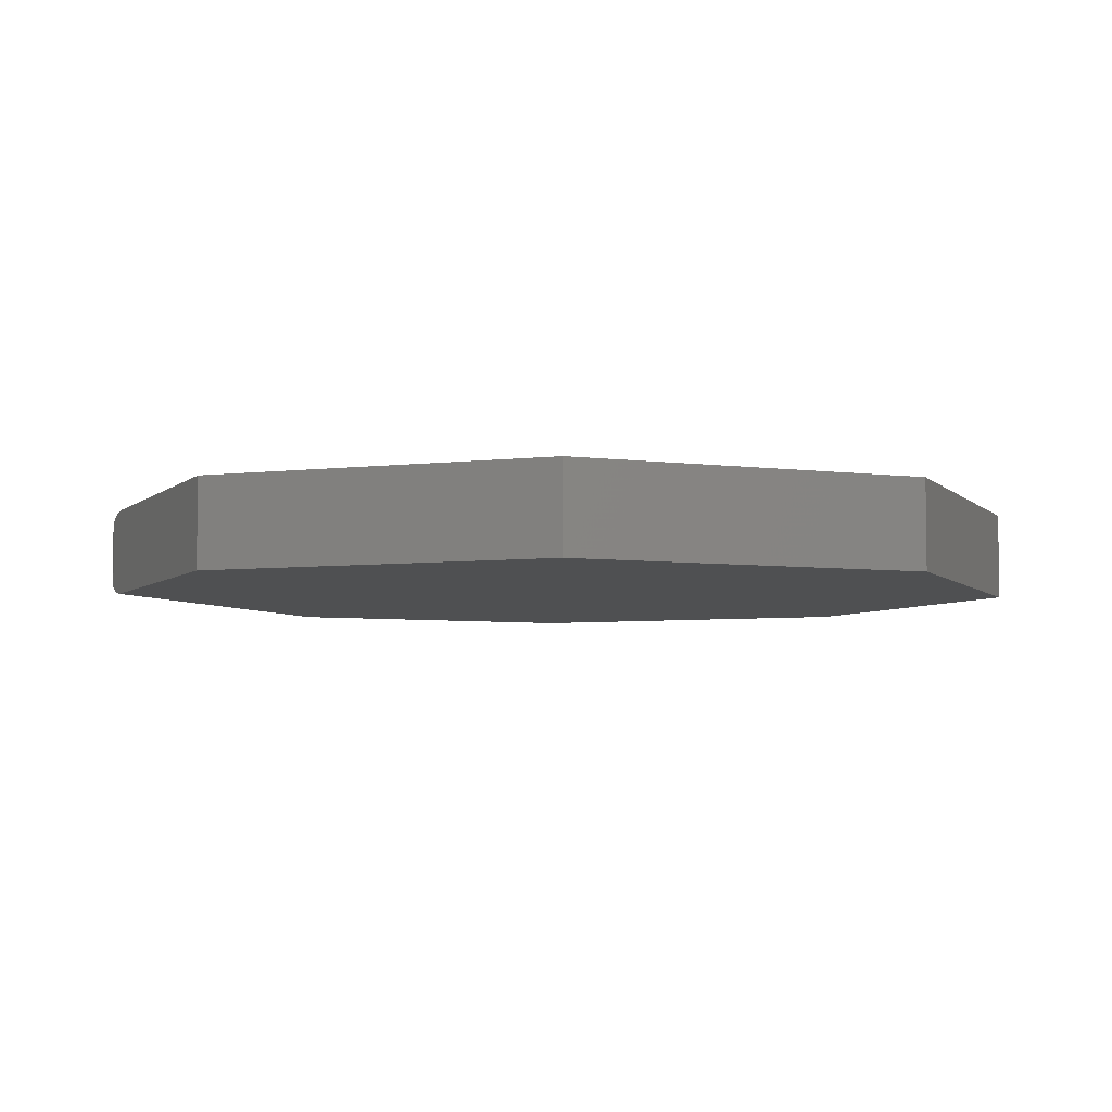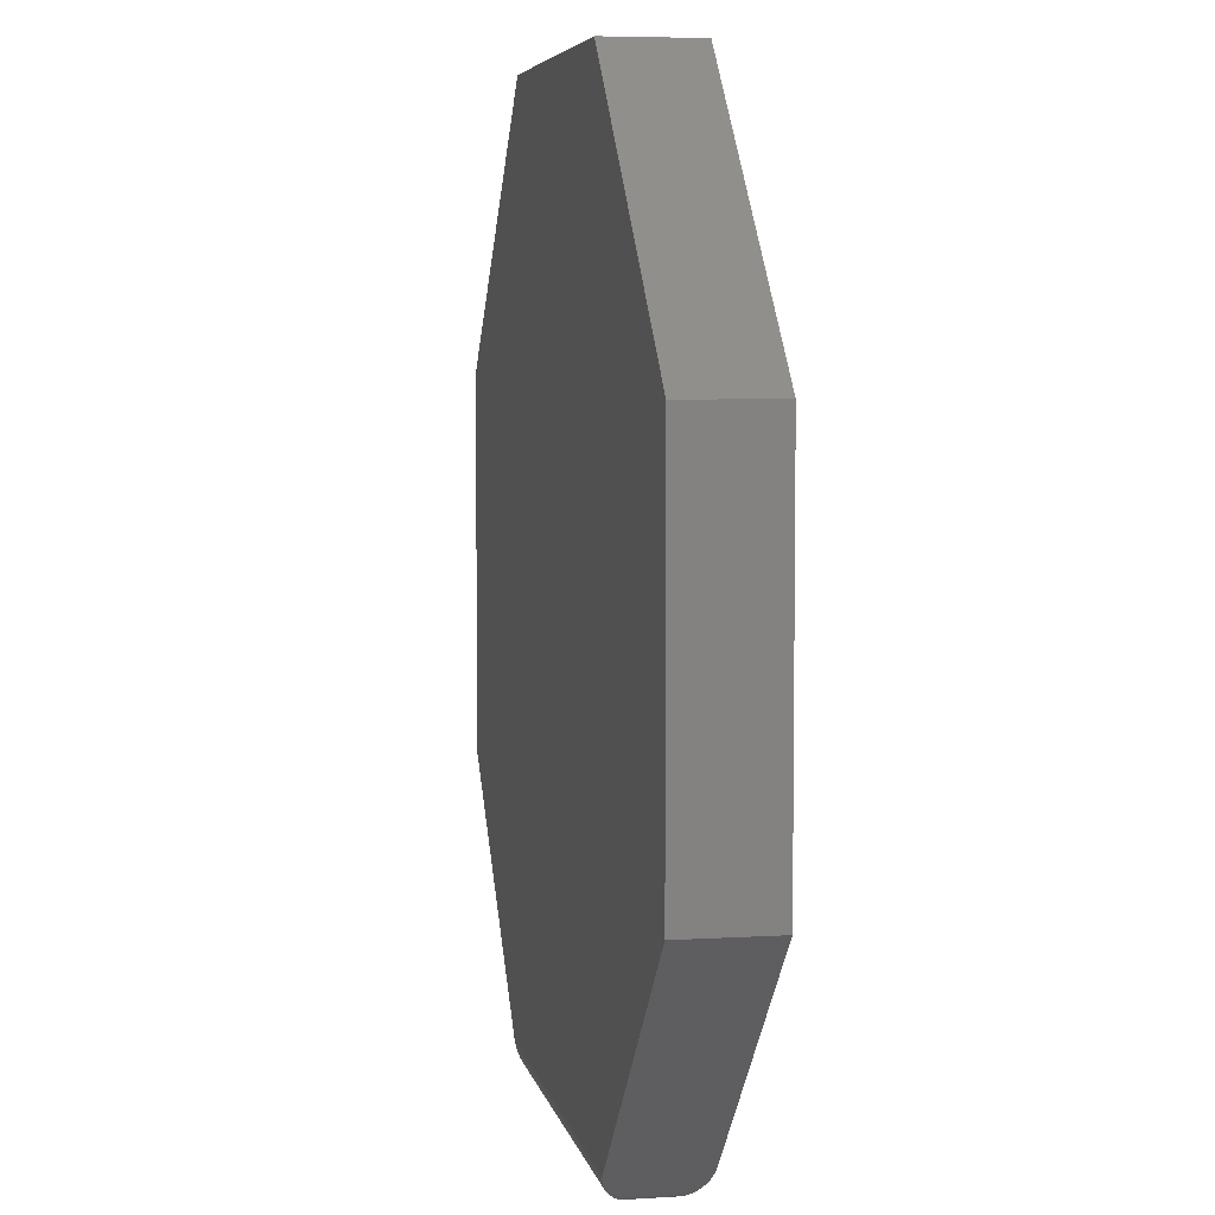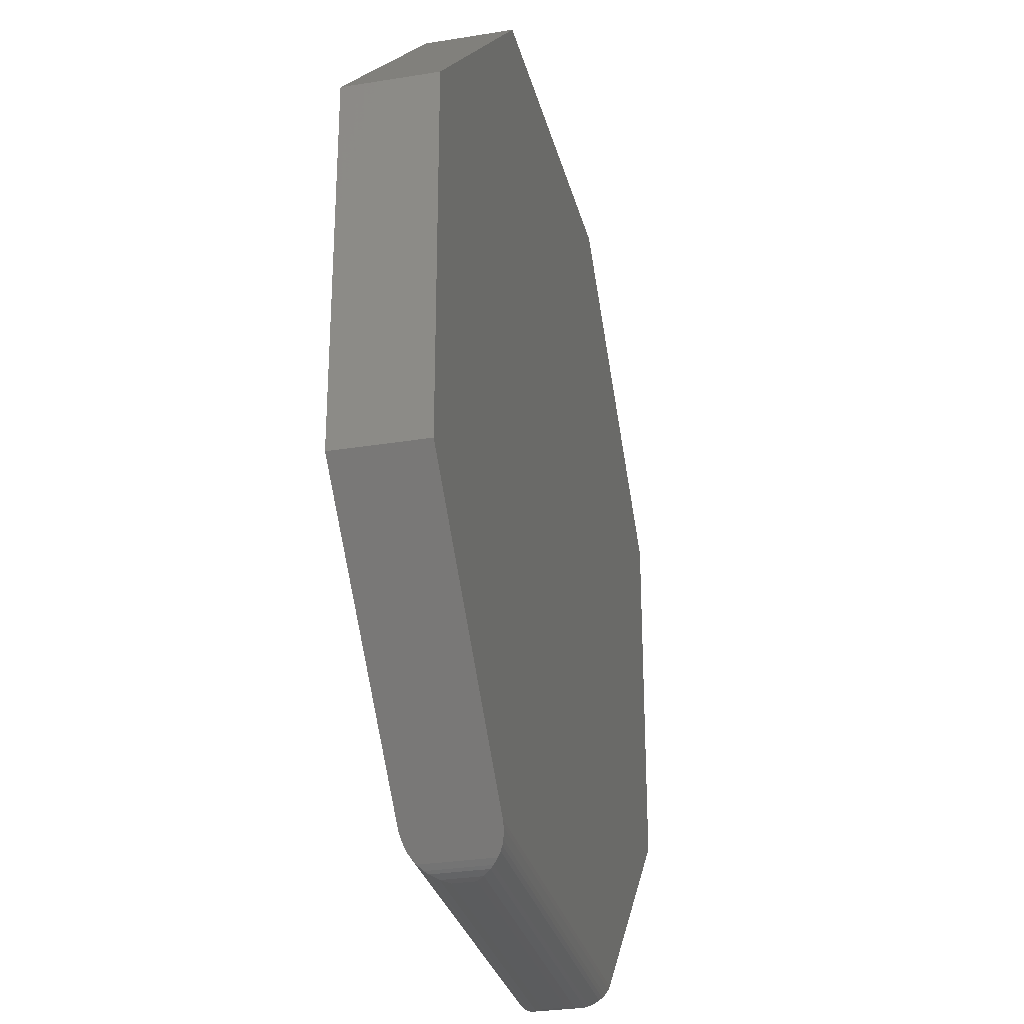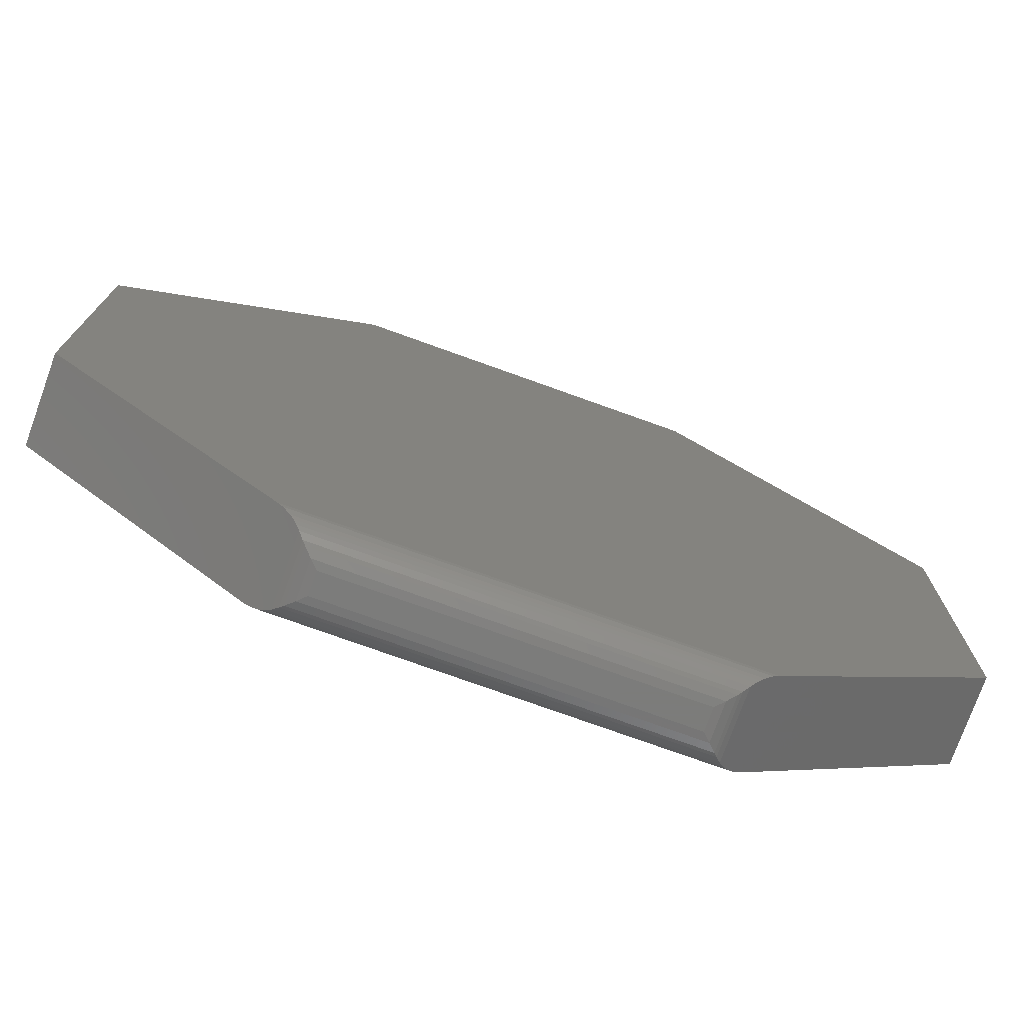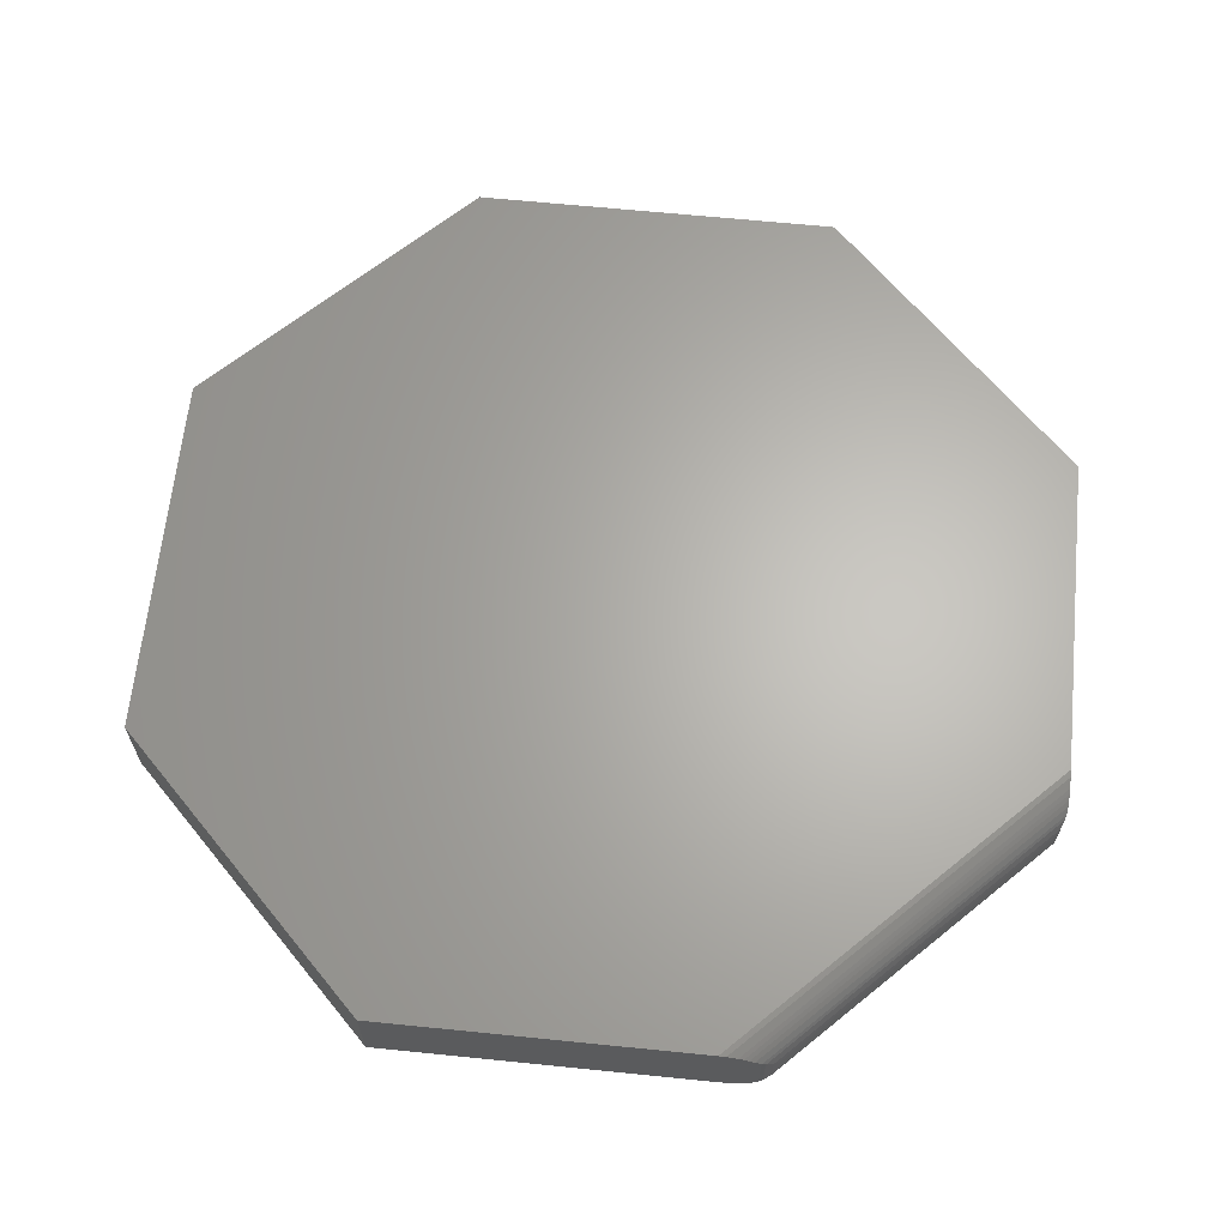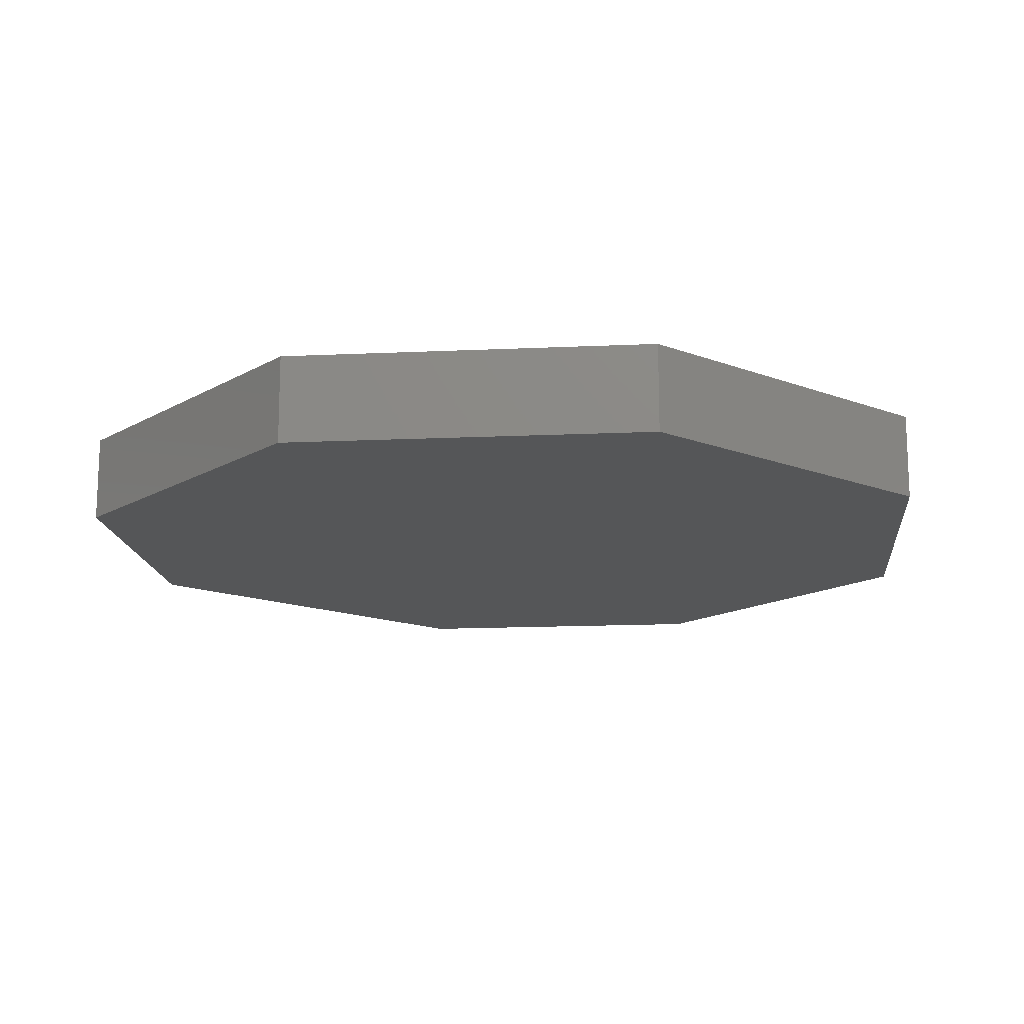
<metadata>
{"format":"stl","ext":"stl","renderer":"f3d","projection":"perspective","resolution":1024,"background":"white","views":[{"elev":-5.1,"azim":111.6,"up":"+Z"},{"elev":5.6,"azim":-100.7,"up":"+Y"},{"elev":-29.4,"azim":103.6,"up":"+Y"},{"elev":-75.4,"azim":160.2,"up":"+Y"},{"elev":64.7,"azim":-39.2,"up":"+Z"},{"elev":-15.1,"azim":140.6,"up":"+Z"}]}
</metadata>
<code>
# stl→obj: 52 verts, 100 faces
v 0.2566 0.6238 0.125
v -0.2566 0.6238 0.125
v 0.625 0.2553 0.125
v -0.625 0.2553 0.125
v 0.625 -0.2578 0.125
v -0.625 -0.2578 0.125
v 0.3035 -0.5794 0.125
v -0.3035 -0.5794 0.125
v 0.625 0.2553 0
v -0.2566 0.6238 0
v 0.2566 0.6238 0
v -0.625 0.2553 0
v 0.625 -0.2578 0
v -0.625 -0.2578 0
v 0.3035 -0.5794 0
v -0.3035 -0.5794 0
v 0.2703 -0.6125 0.1113
v 0.2756 -0.6072 0.009194
v 0.2756 -0.6072 0.1158
v 0.2703 -0.6125 0.01373
v 0.2856 -0.5973 0.003556
v 0.2805 -0.6024 0.119
v 0.2805 -0.6024 0.006031
v 0.2961 -0.5867 0.0005807
v 0.2961 -0.5867 0.1244
v 0.2856 -0.5973 0.1214
v -0.2372 -0.6262 0.07812
v -0.2372 -0.6262 0.04688
v 0.2372 -0.6262 0.07812
v 0.2372 -0.6262 0.04688
v -0.2703 -0.6125 0.01373
v -0.2756 -0.6072 0.1158
v -0.2756 -0.6072 0.009194
v -0.2703 -0.6125 0.1113
v -0.2805 -0.6024 0.119
v -0.2805 -0.6024 0.006031
v -0.2856 -0.5973 0.1214
v -0.2961 -0.5867 0.1244
v -0.2961 -0.5867 0.0005807
v -0.2856 -0.5973 0.003556
v -0.248 -0.625 0.03603
v 0.248 -0.625 0.03603
v -0.2633 -0.6183 0.02078
v 0.2633 -0.6183 0.02078
v 0.2585 -0.6211 0.02551
v -0.2585 -0.6211 0.02551
v 0.2633 -0.6183 0.1042
v 0.248 -0.625 0.08896
v 0.2585 -0.6211 0.09949
v -0.248 -0.625 0.08897
v -0.2585 -0.6211 0.09949
v -0.2633 -0.6183 0.1042
f 1 2 3
f 3 2 4
f 3 4 5
f 5 4 6
f 5 6 7
f 7 6 8
f 9 10 11
f 10 9 12
f 12 9 13
f 12 13 14
f 14 13 15
f 14 15 16
f 17 18 19
f 17 20 18
f 21 22 23
f 23 22 19
f 23 19 18
f 13 5 15
f 15 5 7
f 15 7 24
f 24 7 25
f 24 25 21
f 21 25 26
f 21 26 22
f 27 28 29
f 29 28 30
f 31 32 33
f 31 34 32
f 33 32 35
f 33 35 36
f 36 35 37
f 6 14 8
f 8 14 16
f 8 16 38
f 38 16 39
f 38 39 37
f 37 39 40
f 37 40 36
f 16 24 39
f 16 15 24
f 30 41 42
f 30 28 41
f 39 24 21
f 39 21 40
f 40 21 23
f 40 23 36
f 36 23 18
f 36 18 33
f 20 33 18
f 43 44 45
f 43 45 46
f 46 45 42
f 46 42 41
f 31 33 20
f 31 20 44
f 31 44 43
f 20 47 44
f 20 17 47
f 29 42 48
f 29 30 42
f 44 47 49
f 44 49 45
f 45 49 48
f 45 48 42
f 7 38 25
f 7 8 38
f 27 48 50
f 27 29 48
f 50 48 49
f 50 49 51
f 51 49 47
f 51 47 52
f 34 19 32
f 32 19 22
f 32 22 35
f 35 22 26
f 35 26 37
f 37 26 25
f 37 25 38
f 17 19 34
f 17 34 52
f 17 52 47
f 34 43 52
f 34 31 43
f 28 50 41
f 28 27 50
f 41 50 51
f 41 51 46
f 46 51 52
f 46 52 43
f 4 12 6
f 6 12 14
f 2 10 4
f 4 10 12
f 1 11 2
f 2 11 10
f 3 9 1
f 1 9 11
f 5 13 3
f 3 13 9

</code>
